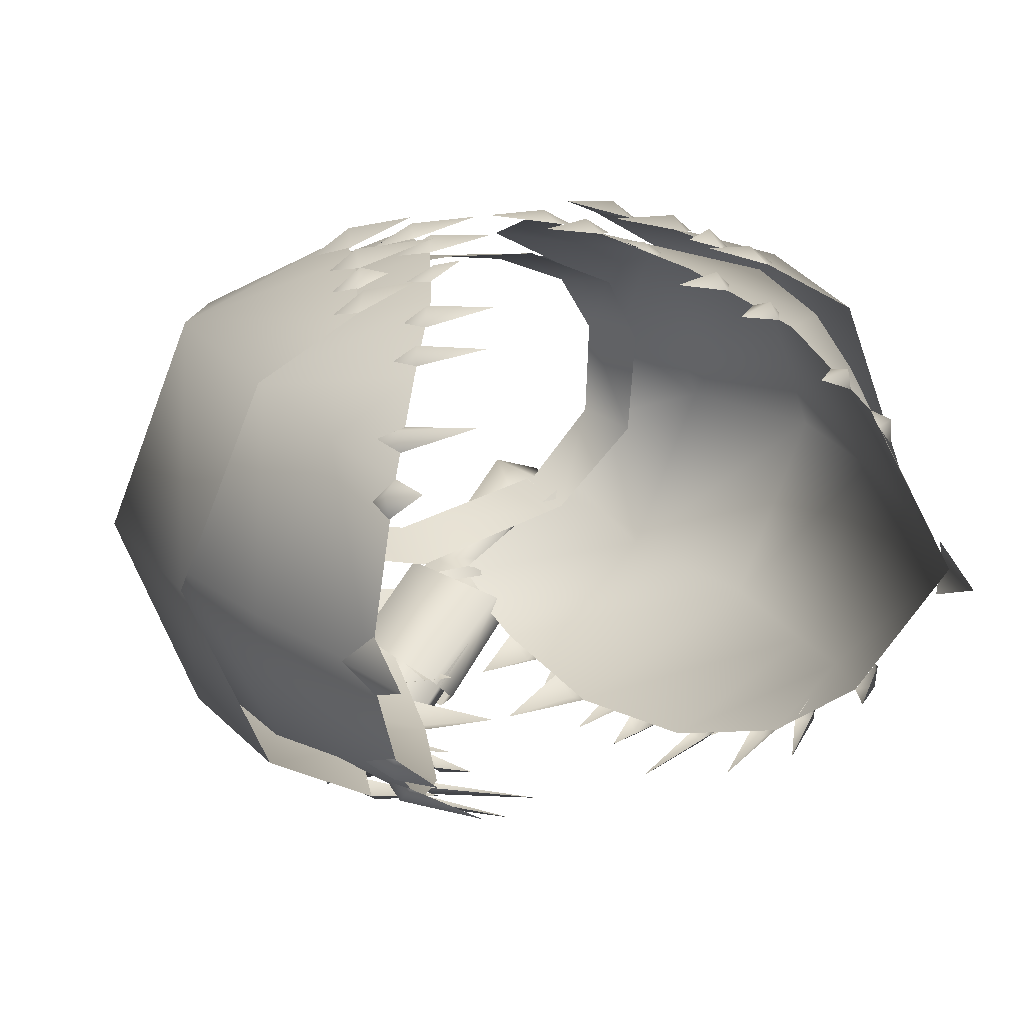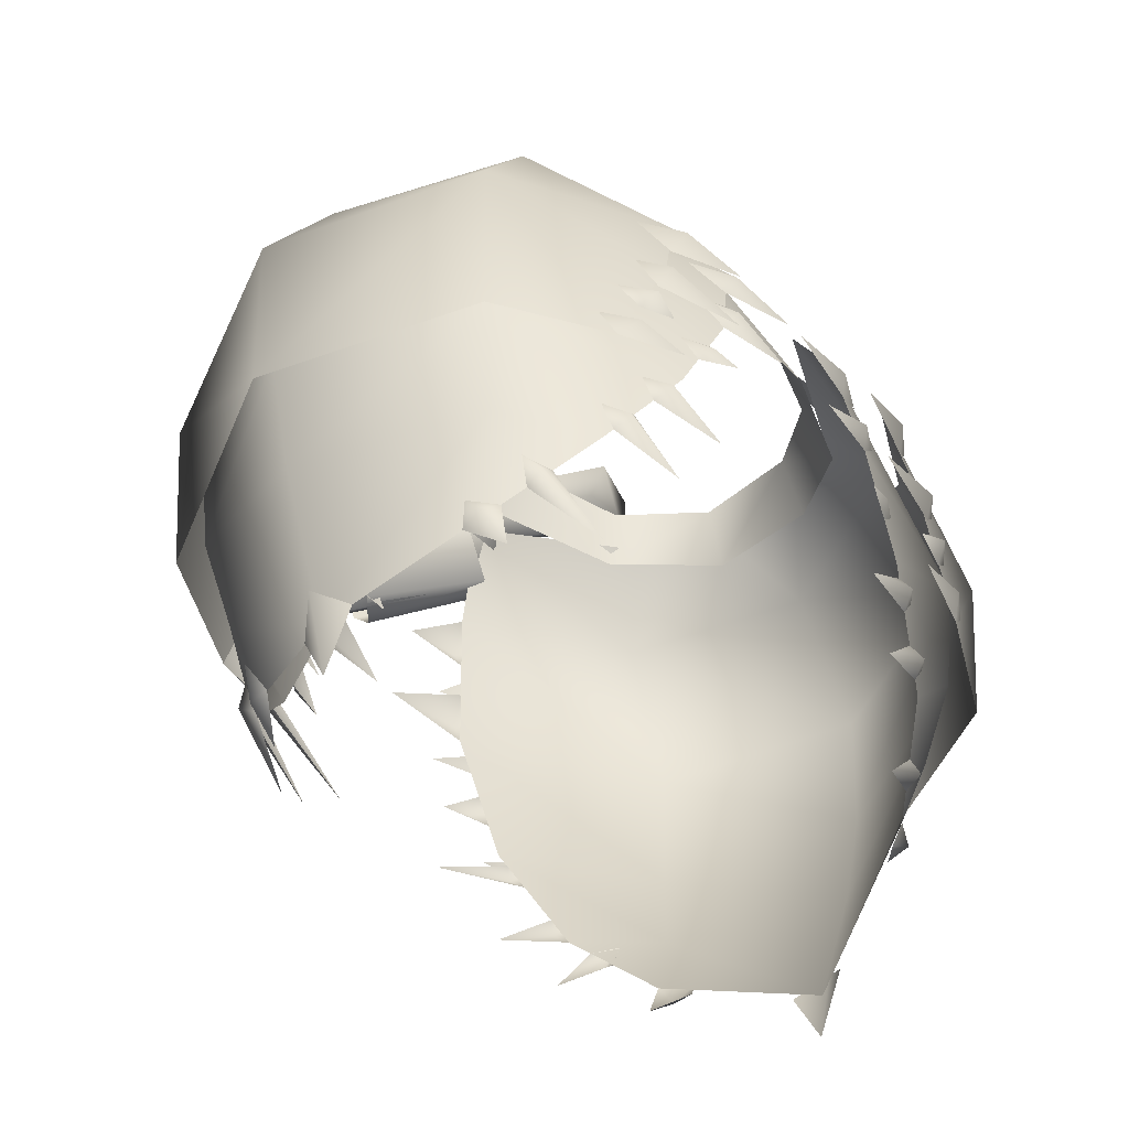
<metadata>
{"format":"obj","ext":"obj","renderer":"f3d","projection":"perspective","resolution":1024,"background":"white","views":[{"elev":20.7,"azim":-23.5,"up":"+Z"},{"elev":-52.2,"azim":-45.0,"up":"+Y"}]}
</metadata>
<code>
g mesh00
v -4.34 -6.763 16.5
v -14.54 -2.222 10.67
v -18.02 -6.74 13.49
v -18.46 -0.1941 4.497
v -23.7 -4.56 0
v -18.6 0.9489 -2.74
v -18.3 -4.508 -12.75
v -14.54 0.9753 -8.194
v -4.34 -0.8029 -14.62
v -18.3 -4.508 -12.75
v -28.41 -14.97 0
v -23.7 -4.56 0
v -22.77 -16.49 13.95
v -18.02 -6.74 13.49
v -5.165 -11.55 18.77
v -4.34 -6.763 16.5
v -4.34 -0.8029 -14.62
v -5.165 -7.589 -17.96
v -18.3 -4.508 -12.75
v -22.77 -15.1 -13.95
v -28.41 -14.97 0
v -27.55 -26.08 0
v -22.77 -16.49 13.95
v -21.66 -27.23 13.26
v -10.02 -29.01 18.43
v -14.22 -36.53 15.63
f 1 2 3
f 3 2 4
f 3 4 5
f 5 4 6
f 5 6 7
f 7 6 8
f 7 8 9
f 10 11 12
f 12 11 13
f 12 13 14
f 14 13 15
f 14 15 16
f 17 18 19
f 19 18 20
f 19 20 21
f 21 20 22
f 21 22 23
f 23 22 24
f 23 24 25
f 25 24 26
v 12.15 -19.78 19.44
v 23.99 -16.49 15.06
v 10.48 -12.09 18.77
v 6.83 -20.77 19.44
v 22.77 -16.49 13.95
v 5.165 -11.55 18.77
v 24.38 -4.24 0
v 29.63 -14.97 0
v 19.52 -4.508 -12.75
v 19.82 -35.44 11.64
v 17.68 -41.8 10.67
v 21.56 -46.95 0
v 25.38 -35.32 0
v 21.66 -27.23 13.26
v 10.02 -29.01 18.43
v 14.22 -36.53 15.63
v 15.76 -30.15 18.43
v 10.02 -29.01 18.43
v 10.69 -10.95 -19.64
v 5.861 -12.63 -20.97
v 10.48 -8.189 -17.96
v 12.8 -17.8 -19.98
v 5.486 -20.53 -20.83
v 11.96 -16.23 -19.07
v 13.5 -23.23 -19.77
v 11.12 -23.84 -19.59
v 13.35 -22.22 -19.22
v 14.4 -27.81 -19.65
v 9.799 -28.88 -19.75
v 14.54 -26.23 -18.68
v 14.86 -28.88 19.61
v 11.32 -29.35 19.91
v 15.76 -30.15 18.43
v 13.65 -24.85 20.07
v 11.77 -25.41 19.59
v 14.32 -25.72 18.74
v 12.58 -21.1 20.37
v 7.167 -22.57 20.97
v 12.92 -22.68 19.41
v 10.74 -14.56 20.2
v 6.361 -15.76 20.86
v 11.32 -16.44 19.24
v 15.88 -22.61 -17.84
v 13.94 -24.22 -18.87
v 15.24 -16.88 -18.28
v 12.61 -19.56 -19.44
v 15.53 -24.3 18.39
v 13.39 -23.69 19.15
v 15.76 -30.15 18.43
v 16.98 -28.6 18.05
v 14.78 -27.58 18.68
v 14.39 -20.61 18.87
v 12.15 -19.78 19.44
v 13.37 -13.84 18.16
v 10.48 -12.09 18.77
v 13.59 -9.942 -17.14
v 11.32 -12.9 -18.7
v 17.17 -27.17 -17.89
v 15.34 -29.44 -18.43
v 12.61 -19.56 -19.44
v 22.88 -29.19 -14.32
v 15.34 -29.44 -18.43
v 19.24 -6.74 13.49
v 28.77 -29.26 0
v 22.88 -29.19 -14.32
v 23.99 -15.1 -15.06
v 12.61 -19.56 -19.44
v 10.48 -8.189 -17.96
v 5.414 -13.5 19.77
v 0.5814 -14.32 20.02
v 5.789 -15.01 19.02
v 6.233 -19.38 20.32
v 2.253 -21.11 20.35
v 6.83 -20.77 19.44
v 8.231 -25.03 19.69
v 6.444 -25.68 20.01
v 8.822 -25.92 18.81
v 11.12 -30.91 18.59
v 6.948 -33.07 18.63
v 11.59 -31.83 17.38
v 13.38 -34.78 17.14
v 9.49 -37.65 17.23
v 13.7 -35.59 15.98
v 16.91 -39.84 13.19
v 12.66 -43.44 13.95
v 16.81 -40.48 11.91
v 16.43 -38.27 -14.36
v 12.1 -42.69 -14.57
v 15.08 -37.85 -14.39
v 13.72 -35.58 -16.59
v 8.695 -39.31 -16.78
v 13.17 -34.65 -16.33
v 11.19 -30.85 -18.42
v 4.428 -34.21 -18.53
v 10.54 -29.95 -18.08
v 8.212 -25.21 -19.84
v 6.022 -25.88 -19.95
v 8.424 -23.82 -18.93
v 6.82 -16.43 -20.12
v 0.7333 -17.61 -20.21
v 6.205 -14.49 -18.88
v 5.791 -9.761 -19.39
v 1.393 -10.75 -19.28
v 5.165 -7.589 -17.96
v 15.02 -34.34 -15.51
v 14.22 -36.53 -15.63
v 8.848 -16.03 -18.5
v 6.83 -18.63 -19.44
v 14.68 -33.82 15.93
v 12.64 -33.71 16.68
v 8.621 -18.35 18.77
v 6.205 -17.32 19.19
v 12.65 -29.73 -17.13
v 11.59 -31.83 -17.38
v 12.51 -30.19 17.35
v 10.54 -29.95 18.08
v 10.02 -24.39 18.52
v 8.025 -23.86 19.06
v 8.315 -13 18.08
v 5.165 -11.55 18.77
v 16.85 -36.79 -13.36
v 15.95 -39.17 -13.15
v 8.429 -9.167 -17.41
v 5.789 -11.73 -18.51
v 10.4 -24.54 -18.33
v 9.221 -26.42 -18.68
v 17.73 -38.63 12.4
v 15.95 -39.17 13.15
v 10.02 -29.01 -18.43
v 19.82 -35.44 -11.64
v 14.22 -36.53 -15.63
v 25.38 -35.32 0
v 19.82 -35.44 -11.64
v 21.66 -27.09 -13.26
v 10.02 -29.01 -18.43
v 6.83 -18.63 -19.44
v 19.82 -35.44 -11.64
v 17.68 -41.8 -10.67
v 14.22 -36.53 -15.63
v 22.88 -29.89 14.32
v 28.77 -29.26 0
v 23.99 -15.1 -15.06
v 10.48 -8.189 -17.96
v 4.34 -6.763 16.5
v 18.02 -6.74 13.49
v 23.7 -4.56 0
v 28.41 -14.97 0
v 18.3 -4.508 -12.75
v 3.34 -0.8029 -14.62
v 14.54 0.9753 -8.194
v 18.3 -4.508 -12.75
v 18.6 0.9489 -2.74
v 18.46 -0.1941 4.497
v 14.54 -2.222 10.67
v 14.22 -36.53 15.63
v 19.82 -35.44 11.64
v 21.66 -27.23 13.26
v 25.38 -35.32 0
v 27.55 -26.08 0
v 21.66 -27.09 -13.26
v 22.77 -15.1 -13.95
v 6.83 -18.63 -19.44
v 5.165 -7.589 -17.96
v 21.66 -27.23 13.26
v 27.55 -26.08 0
v 3.34 -0.8029 -14.62
f 27 28 29
f 30 31 32
f 33 34 35
f 36 37 38
f 38 39 36
f 40 41 42
f 28 27 43
f 31 30 44
f 45 46 47
f 48 49 50
f 51 52 53
f 54 55 56
f 57 58 59
f 60 61 62
f 63 64 65
f 66 67 68
f 53 69 51
f 51 69 70
f 51 70 52
f 50 71 48
f 48 71 72
f 48 72 49
f 62 73 60
f 60 73 74
f 60 74 61
f 75 76 57
f 57 76 77
f 57 77 58
f 65 78 63
f 63 78 79
f 63 79 64
f 68 80 66
f 66 80 81
f 66 81 67
f 47 82 45
f 45 82 83
f 45 83 46
f 56 84 54
f 54 84 85
f 54 85 55
f 86 87 88
f 34 33 28
f 28 33 89
f 28 89 29
f 90 91 92
f 92 91 93
f 92 93 94
f 95 96 97
f 98 99 100
f 101 102 103
f 104 105 106
f 107 108 109
f 110 111 112
f 113 114 115
f 116 117 118
f 119 120 121
f 122 123 124
f 125 126 127
f 128 129 130
f 118 131 116
f 116 131 132
f 116 132 117
f 127 133 125
f 125 133 134
f 125 134 126
f 109 135 107
f 107 135 136
f 107 136 108
f 100 137 98
f 98 137 138
f 98 138 99
f 121 139 119
f 119 139 140
f 119 140 120
f 106 141 104
f 104 141 142
f 104 142 105
f 103 143 101
f 101 143 144
f 101 144 102
f 97 145 95
f 95 145 146
f 95 146 96
f 115 147 113
f 113 147 148
f 113 148 114
f 130 149 128
f 128 149 150
f 128 150 129
f 124 151 122
f 122 151 152
f 122 152 123
f 112 153 110
f 110 153 154
f 110 154 111
f 155 156 157
f 37 36 42
f 158 159 160
f 160 159 161
f 160 161 162
f 39 38 163
f 163 38 164
f 163 164 165
f 43 166 28
f 28 166 167
f 28 167 34
f 34 167 168
f 34 168 35
f 35 168 169
f 170 32 171
f 171 32 31
f 171 31 172
f 172 31 173
f 172 173 174
f 175 176 177
f 177 176 178
f 177 178 172
f 172 178 179
f 172 179 171
f 171 179 180
f 171 180 170
f 181 182 183
f 183 182 184
f 183 184 185
f 185 184 186
f 185 186 187
f 187 186 188
f 187 188 189
f 44 190 31
f 31 190 191
f 31 191 173
f 173 191 187
f 173 187 174
f 174 187 189
f 174 189 192
v -23.99 -15.1 -15.06
v -19.52 -4.508 -12.75
v -10.48 -8.189 -17.96
v -15.76 -30.15 18.43
v -12.15 -19.78 19.44
v -23.99 -16.49 15.06
v -10.48 -12.09 18.77
v -10.02 -29.01 18.43
v -6.83 -20.77 19.44
v -22.77 -16.49 13.95
v -5.165 -11.55 18.77
v -10.48 -8.189 -17.96
v -5.861 -12.63 -20.97
v -10.69 -10.95 -19.64
v -11.96 -16.23 -19.07
v -5.486 -20.53 -20.83
v -12.8 -17.8 -19.98
v -13.35 -22.22 -19.22
v -11.12 -23.84 -19.59
v -13.5 -23.23 -19.77
v -14.54 -26.23 -18.68
v -9.799 -28.88 -19.75
v -14.4 -27.81 -19.65
v -15.76 -30.15 18.43
v -11.32 -29.35 19.91
v -14.86 -28.88 19.61
v -14.32 -25.72 18.74
v -11.77 -25.41 19.59
v -13.65 -24.85 20.07
v -12.92 -22.68 19.41
v -7.167 -22.57 20.97
v -12.58 -21.1 20.37
v -11.32 -16.44 19.24
v -6.361 -15.76 20.86
v -10.74 -14.56 20.2
v -13.94 -24.22 -18.87
v -15.88 -22.61 -17.84
v -12.61 -19.56 -19.44
v -15.24 -16.88 -18.28
v -13.39 -23.69 19.15
v -15.53 -24.3 18.39
v -14.78 -27.58 18.68
v -16.98 -28.6 18.05
v -12.15 -19.78 19.44
v -14.39 -20.61 18.87
v -10.48 -12.09 18.77
v -13.37 -13.84 18.16
v -11.32 -12.9 -18.7
v -13.59 -9.942 -17.14
v -15.34 -29.44 -18.43
v -17.17 -27.17 -17.89
v -15.34 -29.44 -18.43
v -22.88 -29.19 -14.32
v -12.61 -19.56 -19.44
v -29.63 -14.97 0
v -24.38 -4.24 0
v -19.24 -6.74 13.49
v -23.99 -15.1 -15.06
v -28.77 -29.26 0
v -5.789 -15.01 19.02
v -0.5814 -14.32 20.02
v -5.414 -13.5 19.77
v -6.83 -20.77 19.44
v -2.253 -21.11 20.35
v -6.233 -19.38 20.32
v -8.822 -25.92 18.81
v -6.444 -25.68 20.01
v -8.231 -25.03 19.69
v -11.59 -31.83 17.38
v -6.948 -33.07 18.63
v -11.12 -30.91 18.59
v -13.7 -35.59 15.98
v -9.49 -37.65 17.23
v -13.38 -34.78 17.14
v -16.81 -40.48 11.91
v -12.66 -43.44 13.95
v -16.91 -39.84 13.19
v -15.08 -37.85 -14.39
v -12.1 -42.69 -14.57
v -16.43 -38.27 -14.36
v -13.17 -34.65 -16.33
v -8.695 -39.31 -16.78
v -13.72 -35.58 -16.59
v -10.54 -29.95 -18.08
v -4.428 -34.21 -18.53
v -11.19 -30.85 -18.42
v -8.424 -23.82 -18.93
v -6.022 -25.88 -19.95
v -8.212 -25.21 -19.84
v -6.205 -14.49 -18.88
v -0.7333 -17.61 -20.21
v -6.82 -16.43 -20.12
v -5.165 -7.589 -17.96
v -1.393 -10.75 -19.28
v -5.791 -9.761 -19.39
v -14.22 -36.53 -15.63
v -15.02 -34.34 -15.51
v -6.83 -18.63 -19.44
v -8.848 -16.03 -18.5
v -12.64 -33.71 16.68
v -14.68 -33.82 15.93
v -6.205 -17.32 19.19
v -8.621 -18.35 18.77
v -11.59 -31.83 -17.38
v -12.65 -29.73 -17.13
v -10.54 -29.95 18.08
v -12.51 -30.19 17.35
v -8.025 -23.86 19.06
v -10.02 -24.39 18.52
v -0.5814 -14.32 20.02
v -5.165 -11.55 18.77
v -5.414 -13.5 19.77
v -8.315 -13 18.08
v -5.789 -15.01 19.02
v -15.95 -39.17 -13.15
v -16.85 -36.79 -13.36
v -5.789 -11.73 -18.51
v -8.429 -9.167 -17.41
v -9.221 -26.42 -18.68
v -10.4 -24.54 -18.33
v -15.95 -39.17 13.15
v -17.73 -38.63 12.4
v -14.22 -36.53 -15.63
v -19.82 -35.44 -11.64
v -10.02 -29.01 -18.43
v -14.22 -36.53 15.63
v -19.82 -35.44 11.64
v -17.68 -41.8 10.67
v -21.56 -46.95 0
v -6.83 -18.63 -19.44
v -21.66 -27.09 -13.26
v -25.38 -35.32 0
v -17.68 -41.8 -10.67
v -19.82 -35.44 -11.64
v -25.38 -35.32 0
v -19.82 -35.44 11.64
v -22.88 -29.89 14.32
v -5.165 -7.589 -17.96
v -6.83 -18.63 -19.44
v -22.77 -15.1 -13.95
v -21.66 -27.09 -13.26
v -27.55 -26.08 0
v -21.66 -27.23 13.26
v -19.82 -35.44 11.64
v -14.22 -36.53 15.63
f 193 194 195
f 196 197 198
f 198 197 199
f 200 201 202
f 202 201 203
f 204 205 206
f 207 208 209
f 210 211 212
f 213 214 215
f 216 217 218
f 219 220 221
f 222 223 224
f 225 226 227
f 211 228 212
f 212 228 229
f 212 229 210
f 208 230 209
f 209 230 231
f 209 231 207
f 220 232 221
f 221 232 233
f 221 233 219
f 217 234 218
f 218 234 235
f 218 235 216
f 223 236 224
f 224 236 237
f 224 237 222
f 226 238 227
f 227 238 239
f 227 239 225
f 205 240 206
f 206 240 241
f 206 241 204
f 214 242 215
f 215 242 243
f 215 243 213
f 244 245 246
f 194 247 248
f 248 247 198
f 248 198 249
f 249 198 199
f 195 246 250
f 250 246 245
f 250 245 251
f 252 253 254
f 255 256 257
f 258 259 260
f 261 262 263
f 264 265 266
f 267 268 269
f 270 271 272
f 273 274 275
f 276 277 278
f 279 280 281
f 282 283 284
f 285 286 287
f 274 288 275
f 275 288 289
f 275 289 273
f 283 290 284
f 284 290 291
f 284 291 282
f 265 292 266
f 266 292 293
f 266 293 264
f 256 294 257
f 257 294 295
f 257 295 255
f 277 296 278
f 278 296 297
f 278 297 276
f 262 298 263
f 263 298 299
f 263 299 261
f 259 300 260
f 260 300 301
f 260 301 258
f 302 303 304
f 304 303 305
f 304 305 306
f 271 307 272
f 272 307 308
f 272 308 270
f 286 309 287
f 287 309 310
f 287 310 285
f 280 311 281
f 281 311 312
f 281 312 279
f 268 313 269
f 269 313 314
f 269 314 267
f 315 316 317
f 318 319 320
f 320 319 321
f 322 317 323
f 323 317 316
f 323 316 324
f 315 325 326
f 326 325 321
f 326 321 327
f 327 321 328
f 194 193 247
f 247 193 251
f 247 251 198
f 198 251 329
f 198 329 196
f 330 331 332
f 332 331 333
f 332 333 334
f 334 333 324
f 334 324 335
f 335 324 336
f 335 336 337
v -18.81 0.1429 1.705
v -17.2 2.516 1.896
v -18.99 0.5731 -1.661
v -17.2 2.946 -1.471
v -18.99 0.5731 -1.661
v -21.42 -1.901 -1.851
v -18.81 0.1429 1.705
v -21.33 -2.331 1.515
v -10.52 -3.319 13.34
v -9.385 -0.3758 11.98
v -13.48 -2.519 11.76
v -12.24 0.4224 10.9
v -13.48 -2.519 11.76
v -14.67 -5.602 13.5
v -10.52 -3.319 13.34
v -11.71 -6.403 15.06
v 9.657 0.5451 -10.89
v 8.918 3.665 -10.35
v 12.66 0.7982 -9.518
v 11.85 3.799 -8.775
v 12.66 0.7982 -9.518
v 13.5 -2.488 -12.73
v 9.657 0.5451 -10.89
v 10.5 -2.859 -14.46
v 13.48 -2.519 11.76
v 12.24 0.4224 10.9
v 10.52 -3.319 13.34
v 9.385 -0.3758 11.98
v 10.52 -3.319 13.34
v 11.71 -6.403 15.06
v 13.48 -2.519 11.76
v 14.67 -5.602 13.5
v -12.66 0.7982 -9.518
v -11.85 3.799 -8.775
v -9.657 0.5451 -10.89
v -8.918 3.665 -10.35
v -9.657 0.5451 -10.89
v -10.5 -2.859 -14.46
v -12.66 0.7982 -9.518
v -13.5 -2.488 -12.73
v 18.99 0.5731 -1.661
v 17.2 2.946 -1.471
v 18.81 0.1429 1.705
v 17.2 2.516 1.896
v 18.81 0.1429 1.705
v 21.33 -2.331 1.515
v 18.99 0.5731 -1.661
v 21.42 -1.901 -1.851
v -9.518 -9.211 -18
v -10.71 -6.336 -20.77
v -7.784 0.3448 -13
v -9.099 1.437 -15.92
v -18.72 -5.762 -18.2
v -18.45 -8.571 -15.13
v -16.21 1.946 -13.64
v -15.71 0.9132 -10.46
v 7.784 0.3448 -13
v 9.099 1.437 -15.92
v 9.518 -9.211 -18
v 10.71 -6.336 -20.77
v 16.21 1.946 -13.64
v 15.71 0.9132 -10.46
v 18.72 -5.762 -18.2
v 18.45 -8.571 -15.13
v -1.033 -9.692 -19.05
v 6.516 -3.272 -15.73
v -5.701 -5.522 -16.86
v 1.589 1.129 -13.42
v -13.76 -16 -22.3
v -8.583 -16.11 -22.38
v -12.99 -12.18 -20.31
v -1.033 -9.692 -19.05
v -5.701 -5.522 -16.86
v -13.77 -14.82 -24.55
v -8.59 -14.94 -24.63
v -13.76 -16 -22.3
v -8.583 -16.11 -22.38
v 1.589 1.129 -13.42
v 11.54 9.885 -8.879
v 1.582 2.303 -15.67
v -13.77 -14.82 -24.55
v -13 -11 -22.56
v 15.36 9.997 -10.26
v 16.01 7.058 -13.23
v 11.53 11.06 -11.13
v 11.34 5.435 -14.06
v 6.124 1.18 -16.26
v 16.01 5.884 -10.98
v 11.54 9.885 -8.879
v 11.35 4.261 -11.81
v 1.589 1.129 -13.42
v 6.13 0.007765 -14.01
v 6.516 -3.272 -15.73
v -13.76 -16 -22.3
v -12.99 -12.18 -20.31
v -13.77 -14.82 -24.55
v -10.71 -6.336 -20.77
v -18.72 -5.762 -18.2
v -9.099 1.437 -15.92
v -16.21 1.946 -13.64
v -7.784 0.3448 -13
v -15.71 0.9132 -10.46
v -9.518 -9.211 -18
v -18.45 -8.571 -15.13
v 9.099 1.437 -15.92
v 16.21 1.946 -13.64
v 10.71 -6.336 -20.77
v 18.72 -5.762 -18.2
v 9.518 -9.211 -18
v 18.45 -8.571 -15.13
v 7.784 0.3448 -13
v 15.71 0.9132 -10.46
v 0.4864 -0.6771 -14.2
v 0.3038 -1.693 -14.66
v 6.612 -0.6476 -14.01
v 6.447 -1.725 -14.67
v 6.861 0.7346 -17.23
v 6.695 -0.3417 -17.88
v 0.67 0.6507 -17.17
v 0.4873 -0.3618 -17.63
v -5.701 -5.522 -16.86
v 1.589 1.129 -13.42
v -5.707 -4.348 -19.11
v 1.582 2.303 -15.67
v -1.04 -8.518 -21.3
v 6.51 -2.098 -17.98
v -1.033 -9.692 -19.05
v 6.516 -3.272 -15.73
v -1.033 -9.692 -19.05
v -1.04 -8.518 -21.3
v -5.707 -4.348 -19.11
v -5.701 -5.522 -16.86
v 6.516 -3.272 -15.73
v 6.13 0.007765 -14.01
v 11.35 4.261 -11.81
v 16.01 5.884 -10.98
v 6.51 -2.098 -17.98
f 338 339 340
f 340 339 341
f 342 343 344
f 344 343 345
f 346 347 348
f 348 347 349
f 350 351 352
f 352 351 353
f 354 355 356
f 356 355 357
f 358 359 360
f 360 359 361
f 362 363 364
f 364 363 365
f 366 367 368
f 368 367 369
f 370 371 372
f 372 371 373
f 374 375 376
f 376 375 377
f 378 379 380
f 380 379 381
f 382 383 384
f 384 383 385
f 386 387 388
f 388 387 389
f 390 391 392
f 392 391 393
f 394 395 396
f 396 395 397
f 398 399 400
f 400 399 401
f 402 403 404
f 404 403 405
f 406 407 408
f 408 407 409
f 408 409 410
f 411 412 413
f 413 412 414
f 415 416 417
f 412 418 419
f 420 421 422
f 422 421 423
f 422 423 424
f 425 426 427
f 427 426 428
f 427 428 429
f 429 428 430
f 431 432 433
f 433 432 419
f 434 435 436
f 436 435 437
f 436 437 438
f 438 437 439
f 438 439 440
f 440 439 441
f 440 441 434
f 434 441 435
f 442 443 444
f 444 443 445
f 444 445 446
f 446 445 447
f 446 447 448
f 448 447 449
f 448 449 442
f 442 449 443
f 450 451 452
f 452 451 453
f 452 453 454
f 454 453 455
f 454 455 456
f 456 455 457
f 458 459 460
f 460 459 461
f 460 461 462
f 462 461 463
f 462 463 464
f 464 463 465
f 466 414 467
f 467 414 412
f 467 412 468
f 468 412 419
f 468 419 469
f 469 419 432
f 470 424 471
f 471 424 423
f 471 423 472
f 472 423 421
f 472 421 473
f 473 421 420
f 473 420 416
f 416 420 422
f 416 422 417
f 417 422 424
f 417 424 474
f 474 424 470
v -20.98 -50.89 0
v -22.57 -44.49 -0.1368
v -21.02 -46.34 -2.039
v -18.63 -43.1 8.502
v -16.79 -44.35 10.33
v -18.8 -42.79 10.14
v -17.68 -41.8 -10.67
v -16.27 -45.07 -10.23
v -18.57 -42.97 -10.12
v -18.63 -43.1 -8.502
v -19.87 -40.87 -9.447
v -17.68 -41.8 10.67
v -19.08 -41.23 9.105
v -21.02 -46.34 2.044
f 475 476 477
f 478 479 480
f 481 482 483
f 482 484 483
f 483 484 485
f 483 485 481
f 479 486 480
f 480 486 487
f 480 487 478
f 476 475 488
v 18.8 -42.79 10.14
v 16.79 -44.35 10.33
v 18.63 -43.1 8.502
v 18.57 -42.97 -10.12
v 16.27 -45.07 -10.23
v 17.68 -41.8 -10.67
v 19.87 -40.87 -9.447
v 18.63 -43.1 -8.502
v 19.08 -41.23 9.105
v 17.68 -41.8 10.67
v 21.02 -46.34 2.044
v 20.98 -50.89 0
v 22.57 -44.49 -0.1368
v 21.02 -46.34 -2.039
f 489 490 491
f 492 493 494
f 494 495 492
f 492 495 496
f 492 496 493
f 491 497 489
f 489 497 498
f 489 498 490
f 499 500 501
f 501 500 502
v 18.99 -1.202 -3.512
v 16.72 1.986 5.023
v 18.8 -2.738 4.934
v 5.581 -3.022 -18.79
v -6.797 -4.83 -19.82
v 0.255 1.378 -16.61
v -15.24 -4.87 10.8
v -7.354 -7.002 14.6
v -7.151 -1.017 12.71
v 15.24 -4.87 10.8
v 18.8 -2.738 4.934
v 16.72 1.986 5.023
v -1 -0.483 -15.47
v -16.52 -3.973 -16.71
v -15.79 0.6678 -13.22
v -21.18 -3.862 -5.972
v -17.96 0.5606 -5.307
v -13.4 0.4845 9.907
v -16.72 1.986 5.023
v -18.8 -2.738 4.934
v 0 -1.357 13.83
v -7.151 -1.017 12.71
v -7.354 -7.002 14.6
v 12.99 -0.6926 -9.872
v 0 3.617 -11.43
v 12.5 3.949 -8.602
v 17.02 3.221 -2.846
v 12.99 -0.6926 -9.872
v 12.5 3.949 -8.602
v 13.4 0.4845 9.907
v 7.151 -1.017 12.71
v 7.354 -7.002 14.6
v 0 -1.272 -13.04
v -12.99 -0.6926 -9.872
v -12.5 3.949 -8.602
v -18.8 -2.738 4.934
v -16.72 1.986 5.023
v -18.99 -1.202 -3.512
v -17.02 3.221 -2.846
v -12.99 -0.6926 -9.872
v -12.5 3.949 -8.602
v 0 -7.462 15.2
v 7.354 -7.002 14.6
v 7.151 -1.017 12.71
v 17.96 0.5606 -5.307
v 21.18 -3.862 -5.972
v 15.79 0.6678 -13.22
v 16.52 -3.973 -16.71
v -1 -5.372 -18.8
v -1.884 -9.593 -22.19
v 6.087 -4.164 -17.62
v -1.409 -10.76 -21.04
v 5.345 -4.233 -15.79
v -3.18 -10.86 -19.22
v -0.3101 0.2205 -13.25
v -7.313 -5.942 -16.45
v 0.255 1.378 -16.61
v -6.797 -4.83 -19.82
f 503 504 505
f 506 507 508
f 509 510 511
f 512 513 514
f 515 516 517
f 517 516 518
f 517 518 519
f 511 520 509
f 509 520 521
f 509 521 522
f 523 524 525
f 526 527 528
f 504 503 529
f 529 503 530
f 529 530 531
f 514 532 512
f 512 532 533
f 512 533 534
f 526 535 527
f 527 535 536
f 527 536 537
f 538 539 540
f 540 539 541
f 540 541 542
f 542 541 543
f 525 544 523
f 523 544 545
f 523 545 546
f 547 548 549
f 549 548 550
f 549 550 515
f 515 550 551
f 515 551 516
f 507 506 552
f 552 506 553
f 552 553 554
f 554 553 555
f 554 555 556
f 556 555 557
f 556 557 558
f 558 557 559
f 558 559 560

</code>
